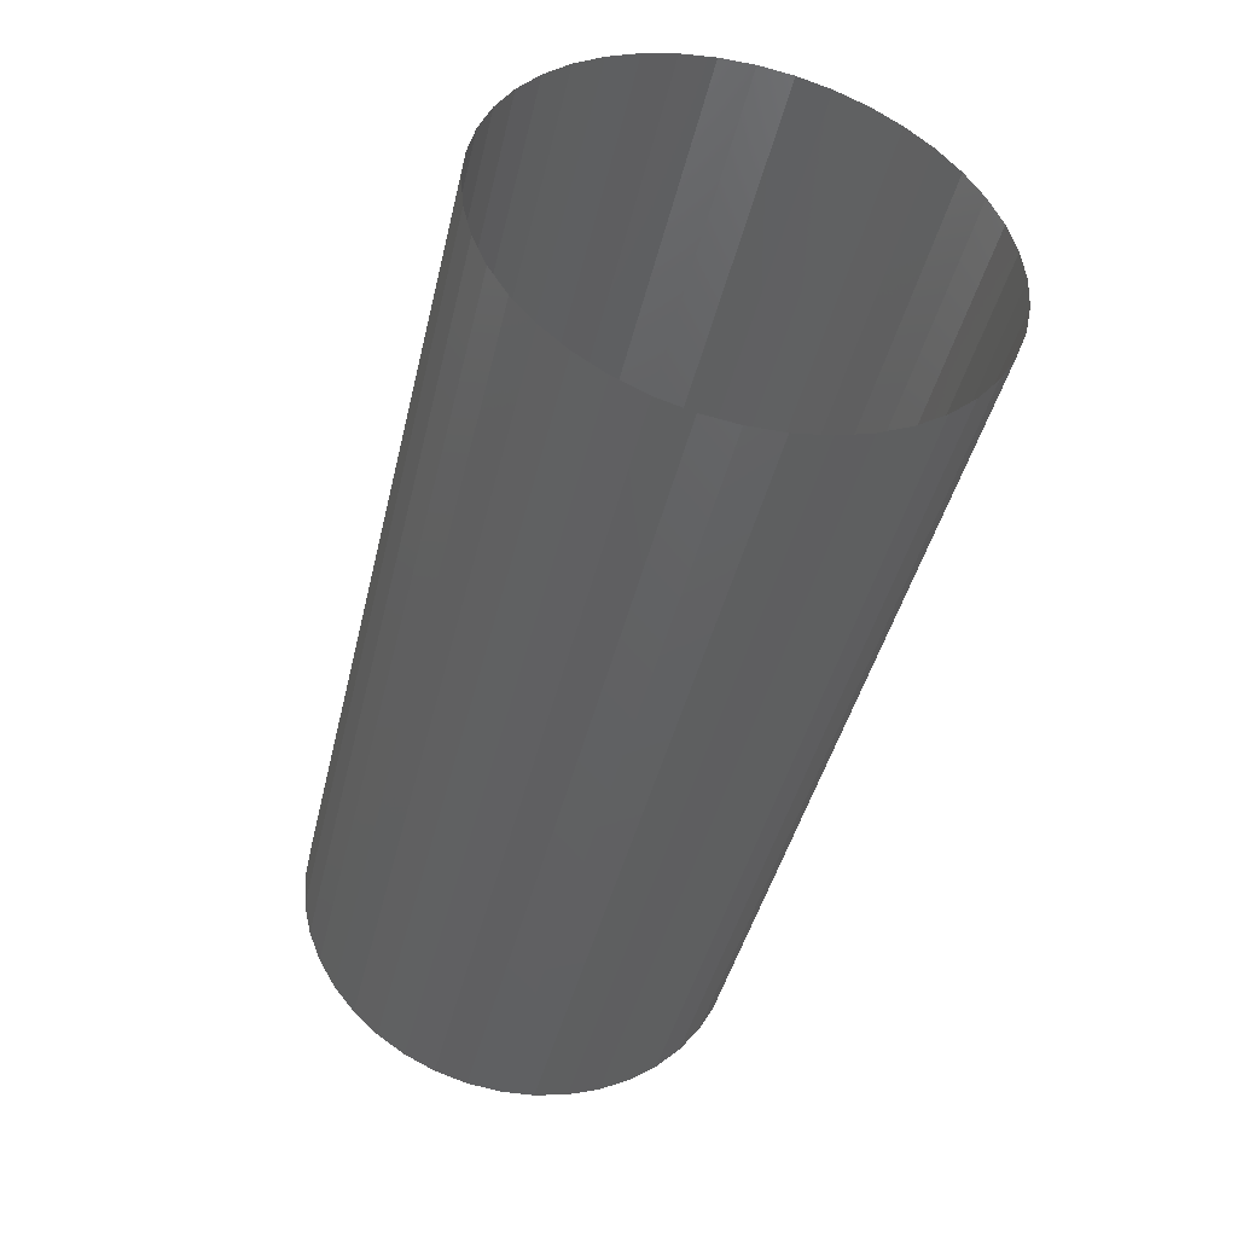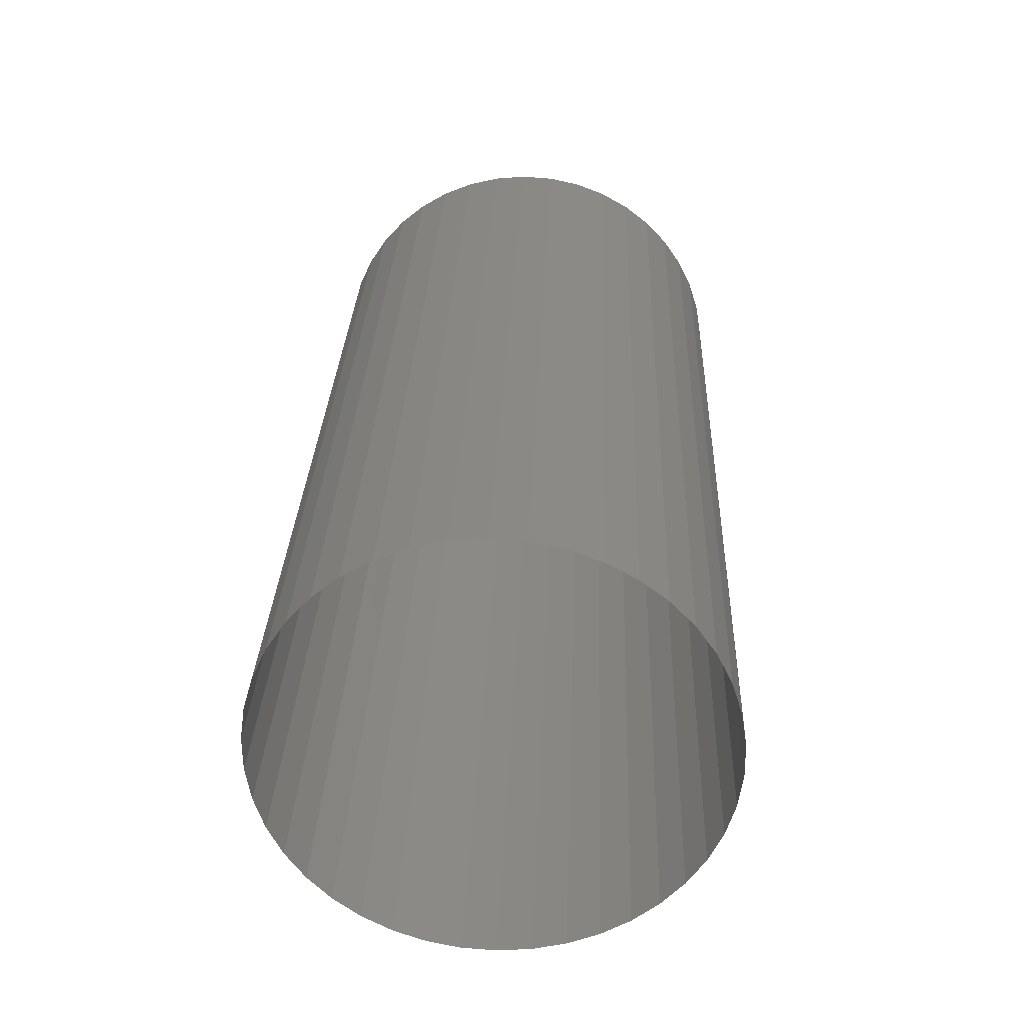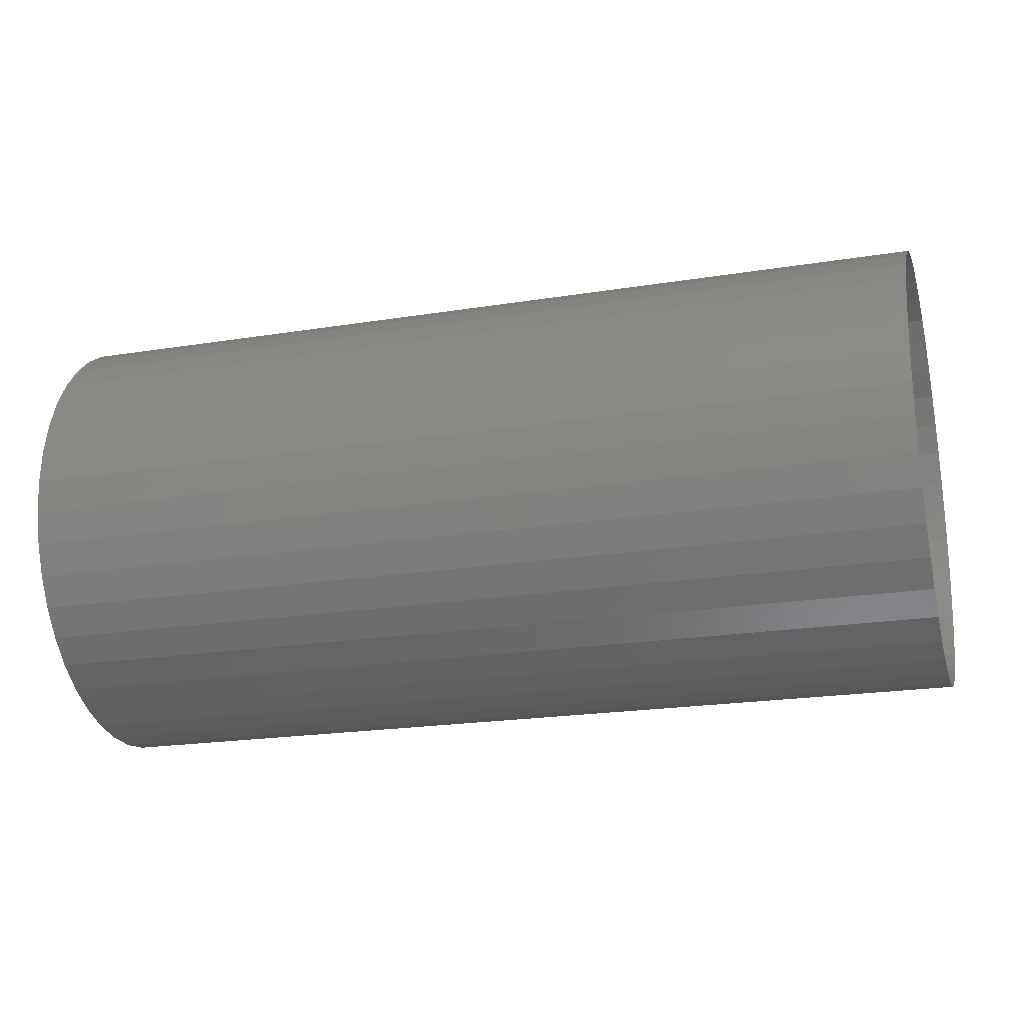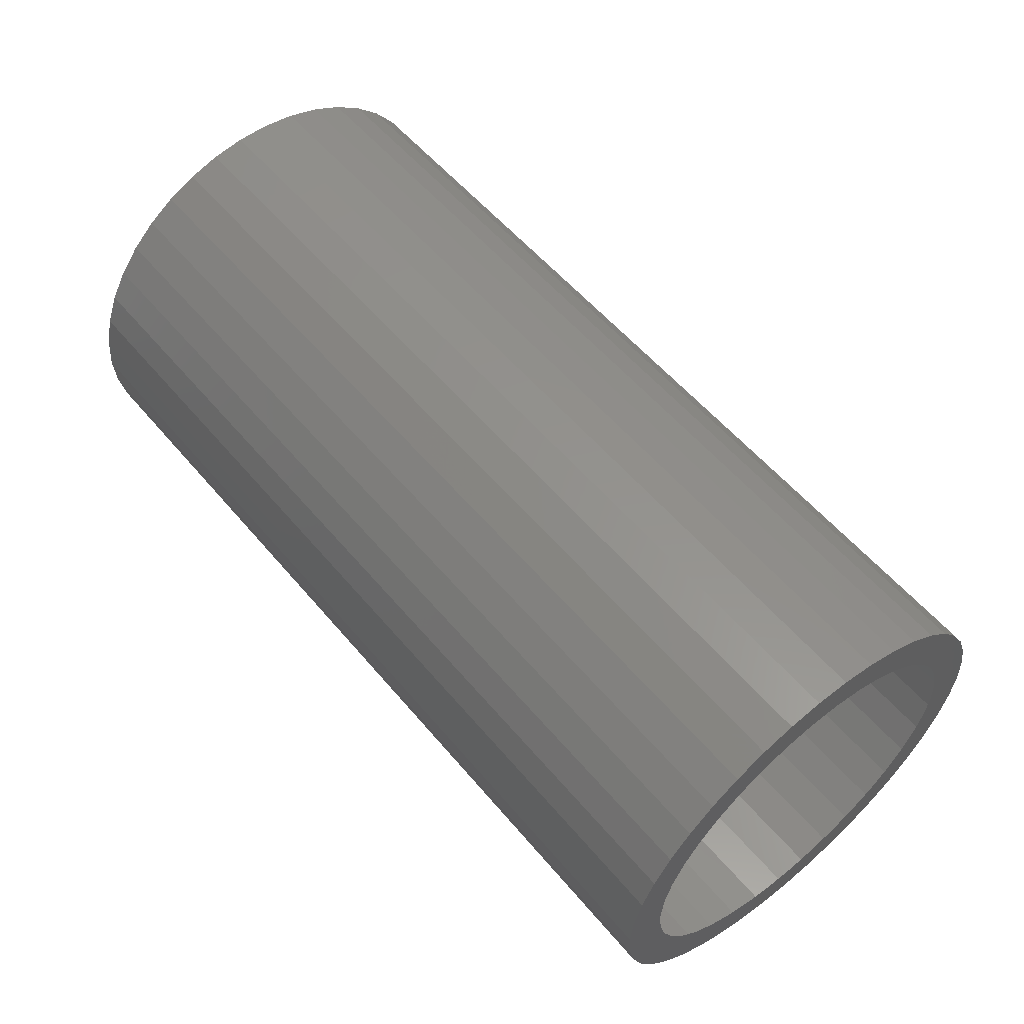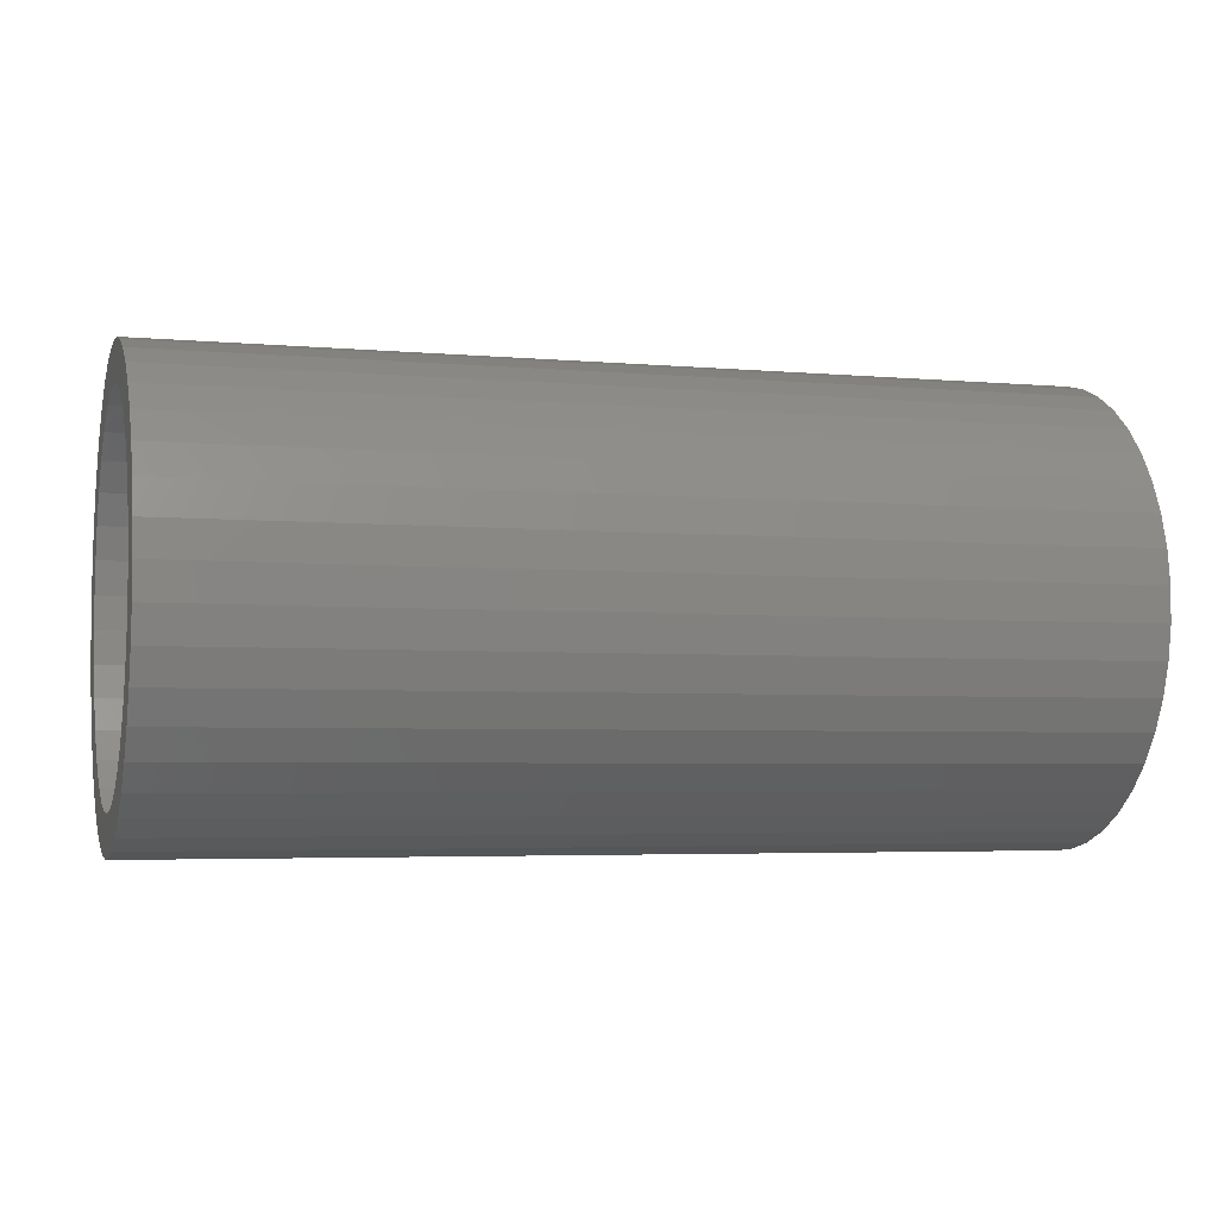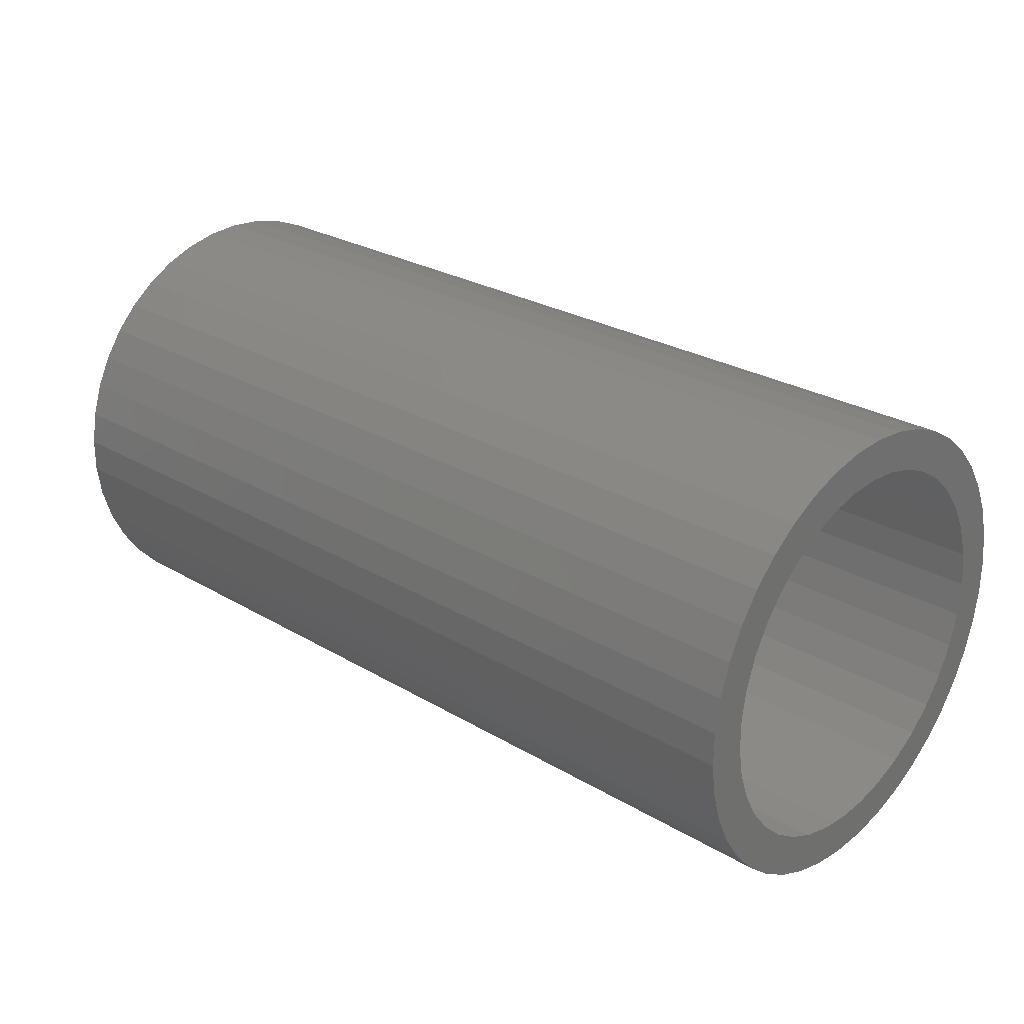
<metadata>
{"format":"stl","ext":"stl","renderer":"f3d","projection":"perspective","resolution":1024,"background":"white","views":[{"elev":-42.8,"azim":77.0,"up":"+Z"},{"elev":29.1,"azim":92.2,"up":"+Y"},{"elev":-21.4,"azim":15.8,"up":"+Z"},{"elev":56.1,"azim":-129.4,"up":"+Z"},{"elev":-4.1,"azim":-16.5,"up":"+Y"},{"elev":26.6,"azim":-137.1,"up":"+Y"}]}
</metadata>
<code>
# stl→obj: 122 verts, 164 faces
v 1560 105.7 -33.23
v 1560 105.7 -32.93
v 1552 105.7 -33.23
v 1552 105.7 -32.93
v 1560 105.7 -33.53
v 1552 105.7 -33.53
v 1560 105.6 -33.82
v 1552 105.6 -33.82
v 1552 105.5 -34.1
v 1560 105.5 -34.1
v 1552 105.4 -34.36
v 1560 105.4 -34.36
v 1560 105.2 -34.6
v 1552 105.2 -34.6
v 1560 105 -34.8
v 1552 105 -34.8
v 1560 104.7 -34.97
v 1552 104.7 -34.97
v 1560 104.4 -35.11
v 1552 104.4 -35.11
v 1560 104.2 -35.2
v 1552 104.2 -35.2
v 1560 103.9 -35.25
v 1552 103.9 -35.25
v 1560 103.6 -35.25
v 1552 103.6 -35.25
v 1560 103.3 -35.21
v 1552 103.3 -35.21
v 1560 103 -35.12
v 1552 103 -35.12
v 1560 102.7 -35
v 1552 102.7 -35
v 1560 102.5 -34.83
v 1552 102.5 -34.83
v 1560 102.2 -34.63
v 1552 102.2 -34.63
v 1560 102.1 -34.4
v 1552 102.1 -34.4
v 1560 101.9 -34.14
v 1552 101.9 -34.14
v 1560 101.8 -33.86
v 1552 101.8 -33.86
v 1560 101.7 -33.57
v 1552 101.7 -33.57
v 1560 101.7 -33.28
v 1552 101.7 -33.28
v 1560 101.7 -32.98
v 1552 101.7 -32.98
v 1560 101.8 -32.69
v 1552 101.8 -32.69
v 1560 101.9 -32.41
v 1552 101.9 -32.41
v 1560 102 -32.15
v 1552 102 -32.15
v 1560 102.2 -31.91
v 1552 102.2 -31.91
v 1560 102.4 -31.7
v 1552 102.4 -31.7
v 1552 102.7 -31.53
v 1560 102.7 -31.53
v 1552 102.9 -31.4
v 1560 102.9 -31.4
v 1552 103.2 -31.31
v 1560 103.2 -31.31
v 1552 103.5 -31.26
v 1560 103.5 -31.26
v 1552 103.8 -31.26
v 1560 103.8 -31.26
v 1552 104.1 -31.3
v 1560 104.1 -31.3
v 1552 104.4 -31.38
v 1560 104.4 -31.38
v 1552 104.7 -31.51
v 1560 104.7 -31.51
v 1552 104.9 -31.68
v 1560 104.9 -31.68
v 1560 105.1 -31.88
v 1552 105.1 -31.88
v 1560 105.3 -32.11
v 1552 105.3 -32.11
v 1560 105.5 -32.36
v 1552 105.5 -32.36
v 1560 105.6 -32.64
v 1552 105.6 -32.64
v 1552 105 -34.27
v 1552 105.1 -34.04
v 1552 104.8 -34.47
v 1552 105.3 -33.8
v 1552 104.6 -34.64
v 1552 105.3 -33.53
v 1552 104.4 -34.77
v 1552 105.3 -33.26
v 1552 104.1 -34.85
v 1552 105.3 -32.99
v 1552 103.8 -34.9
v 1552 105.3 -32.72
v 1552 103.6 -34.9
v 1552 105.2 -32.47
v 1552 103.3 -34.85
v 1552 105 -32.25
v 1552 103 -34.76
v 1552 104.8 -32.04
v 1552 102.8 -34.63
v 1552 104.6 -31.88
v 1552 102.6 -34.46
v 1552 104.4 -31.75
v 1552 102.4 -34.26
v 1552 104.1 -31.66
v 1552 102.2 -34.03
v 1552 103.8 -31.61
v 1552 102.1 -33.78
v 1552 103.6 -31.61
v 1552 102.1 -33.52
v 1552 103.3 -31.65
v 1552 102 -33.25
v 1552 103 -31.74
v 1552 102.1 -32.97
v 1552 102.8 -31.87
v 1552 102.1 -32.71
v 1552 102.6 -32.03
v 1552 102.2 -32.46
v 1552 102.4 -32.23
f 1 2 3
f 2 4 3
f 5 1 6
f 1 3 6
f 7 5 8
f 5 6 8
f 7 8 9
f 10 7 9
f 10 9 11
f 12 10 11
f 13 12 14
f 12 11 14
f 15 13 16
f 13 14 16
f 17 15 18
f 15 16 18
f 19 17 20
f 17 18 20
f 21 19 22
f 19 20 22
f 23 21 24
f 21 22 24
f 25 23 26
f 23 24 26
f 27 25 28
f 25 26 28
f 29 27 30
f 27 28 30
f 31 29 32
f 29 30 32
f 33 31 34
f 31 32 34
f 35 33 36
f 33 34 36
f 37 35 38
f 35 36 38
f 39 37 40
f 37 38 40
f 41 39 42
f 39 40 42
f 43 41 44
f 41 42 44
f 45 43 46
f 43 44 46
f 47 45 48
f 45 46 48
f 49 47 50
f 47 48 50
f 51 49 52
f 49 50 52
f 53 51 54
f 51 52 54
f 55 53 56
f 53 54 56
f 57 55 58
f 55 56 58
f 57 58 59
f 60 57 59
f 60 59 61
f 62 60 61
f 62 61 63
f 64 62 63
f 64 63 65
f 66 64 65
f 66 65 67
f 68 66 67
f 68 67 69
f 70 68 69
f 70 69 71
f 72 70 71
f 72 71 73
f 74 72 73
f 74 73 75
f 76 74 75
f 77 76 78
f 76 75 78
f 79 77 80
f 77 78 80
f 81 79 82
f 79 80 82
f 83 81 84
f 81 82 84
f 2 83 4
f 83 84 4
f 14 11 85
f 11 9 86
f 85 11 86
f 16 14 87
f 14 85 87
f 86 9 88
f 9 8 88
f 16 87 89
f 18 16 89
f 8 6 90
f 88 8 90
f 20 18 91
f 18 89 91
f 6 3 92
f 90 6 92
f 22 20 93
f 24 22 93
f 20 91 93
f 3 4 94
f 92 3 94
f 4 84 94
f 24 93 95
f 24 95 26
f 94 84 96
f 96 84 82
f 26 95 97
f 26 97 28
f 96 82 98
f 98 82 80
f 28 97 99
f 28 99 30
f 98 80 100
f 100 80 78
f 30 99 101
f 30 101 32
f 100 78 102
f 102 78 75
f 32 101 103
f 102 75 104
f 32 103 34
f 34 103 105
f 104 75 73
f 104 73 106
f 34 105 36
f 36 105 107
f 106 73 71
f 106 71 108
f 36 107 38
f 38 107 109
f 108 71 69
f 108 69 110
f 38 109 40
f 40 109 111
f 110 69 67
f 110 67 112
f 111 113 42
f 40 111 42
f 114 112 65
f 112 67 65
f 42 113 44
f 114 65 63
f 44 113 46
f 113 115 46
f 114 63 61
f 116 114 61
f 46 115 48
f 115 117 48
f 116 61 59
f 118 116 59
f 48 117 50
f 117 119 50
f 118 59 58
f 120 118 58
f 50 119 52
f 119 121 52
f 120 58 56
f 122 120 56
f 52 121 54
f 122 56 54
f 121 122 54

</code>
